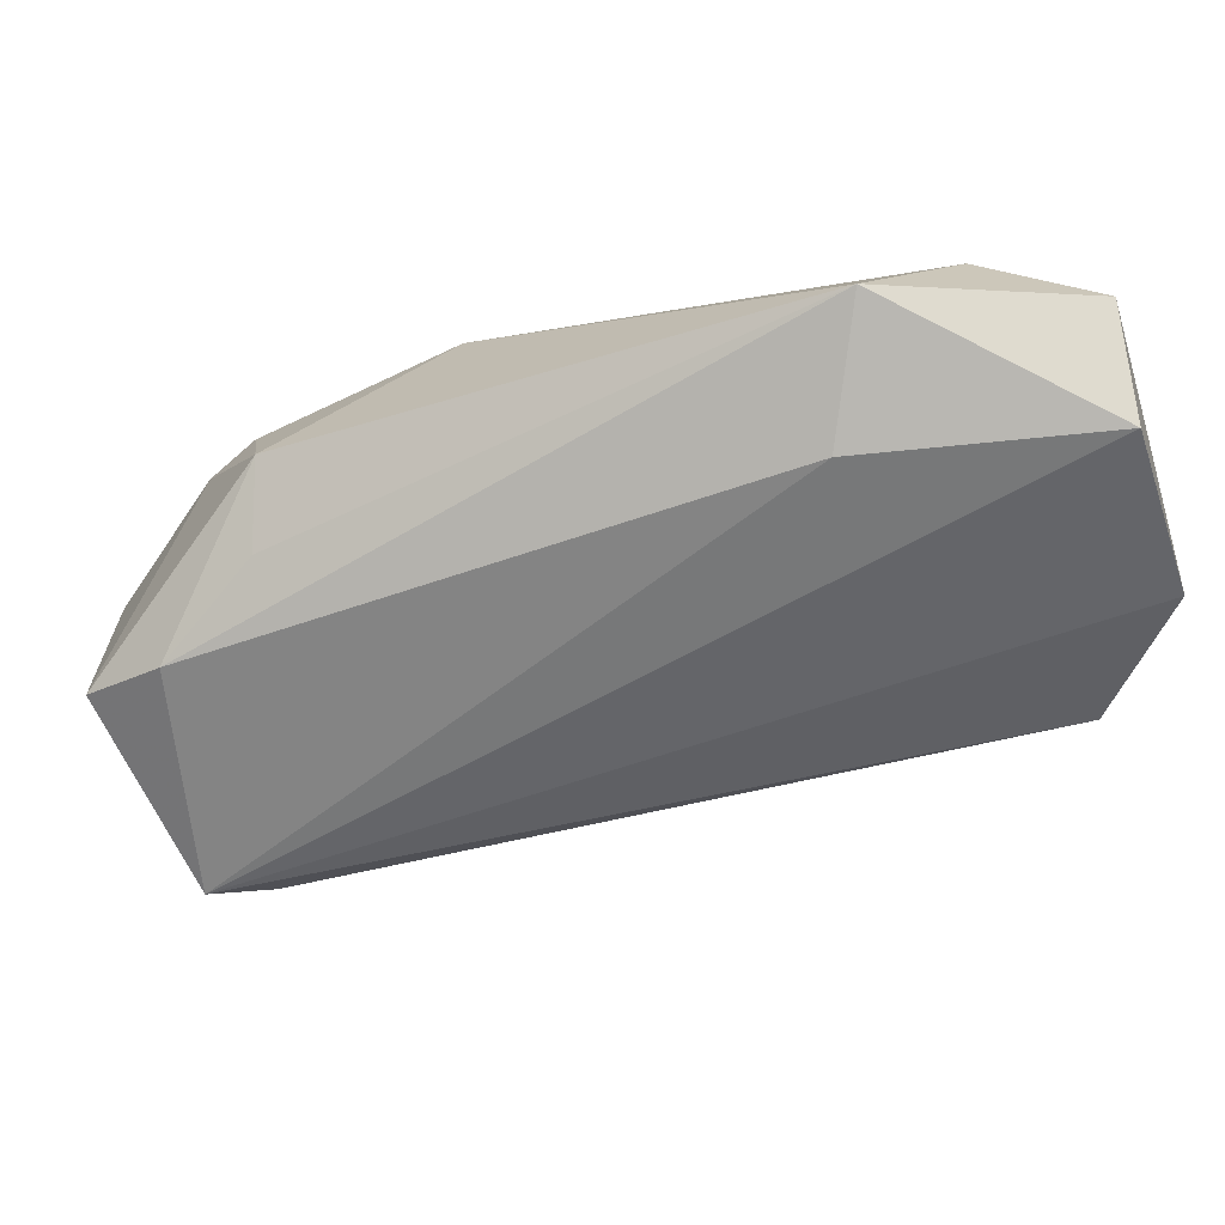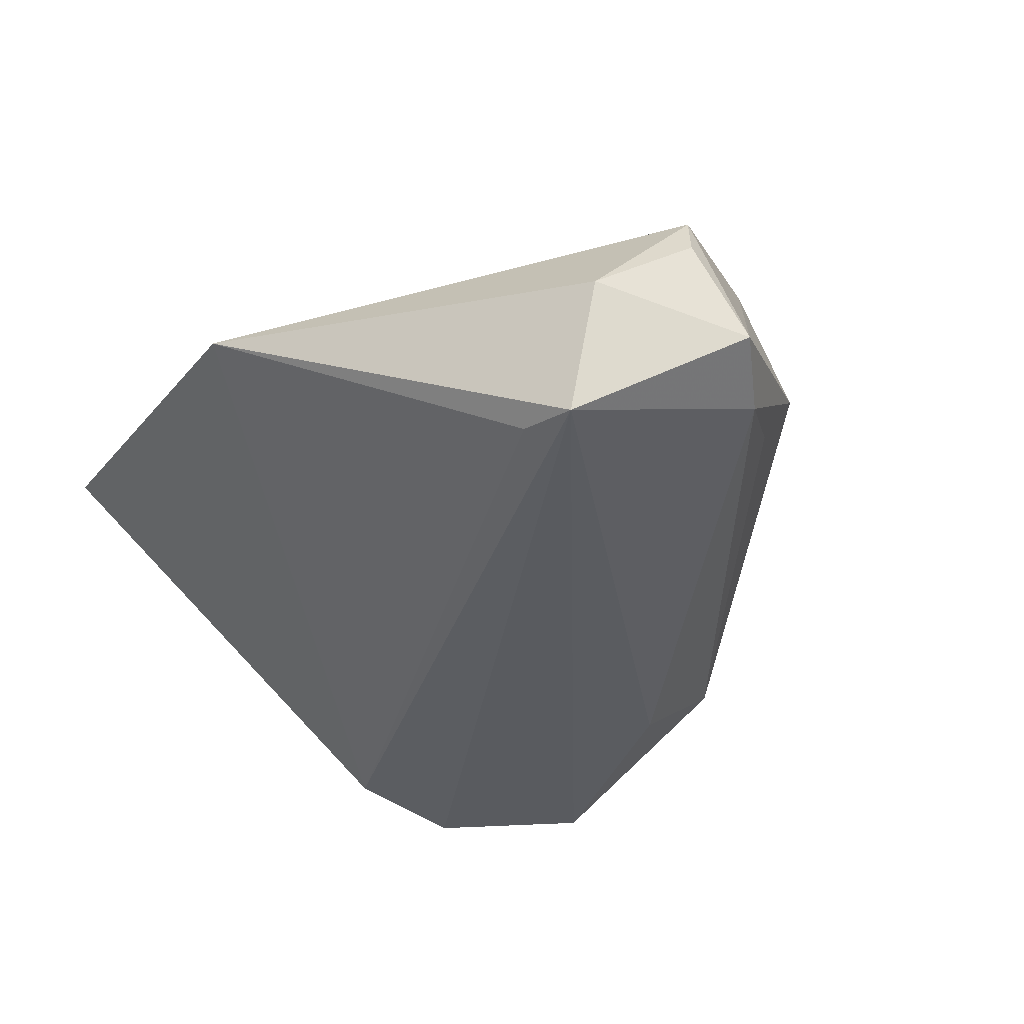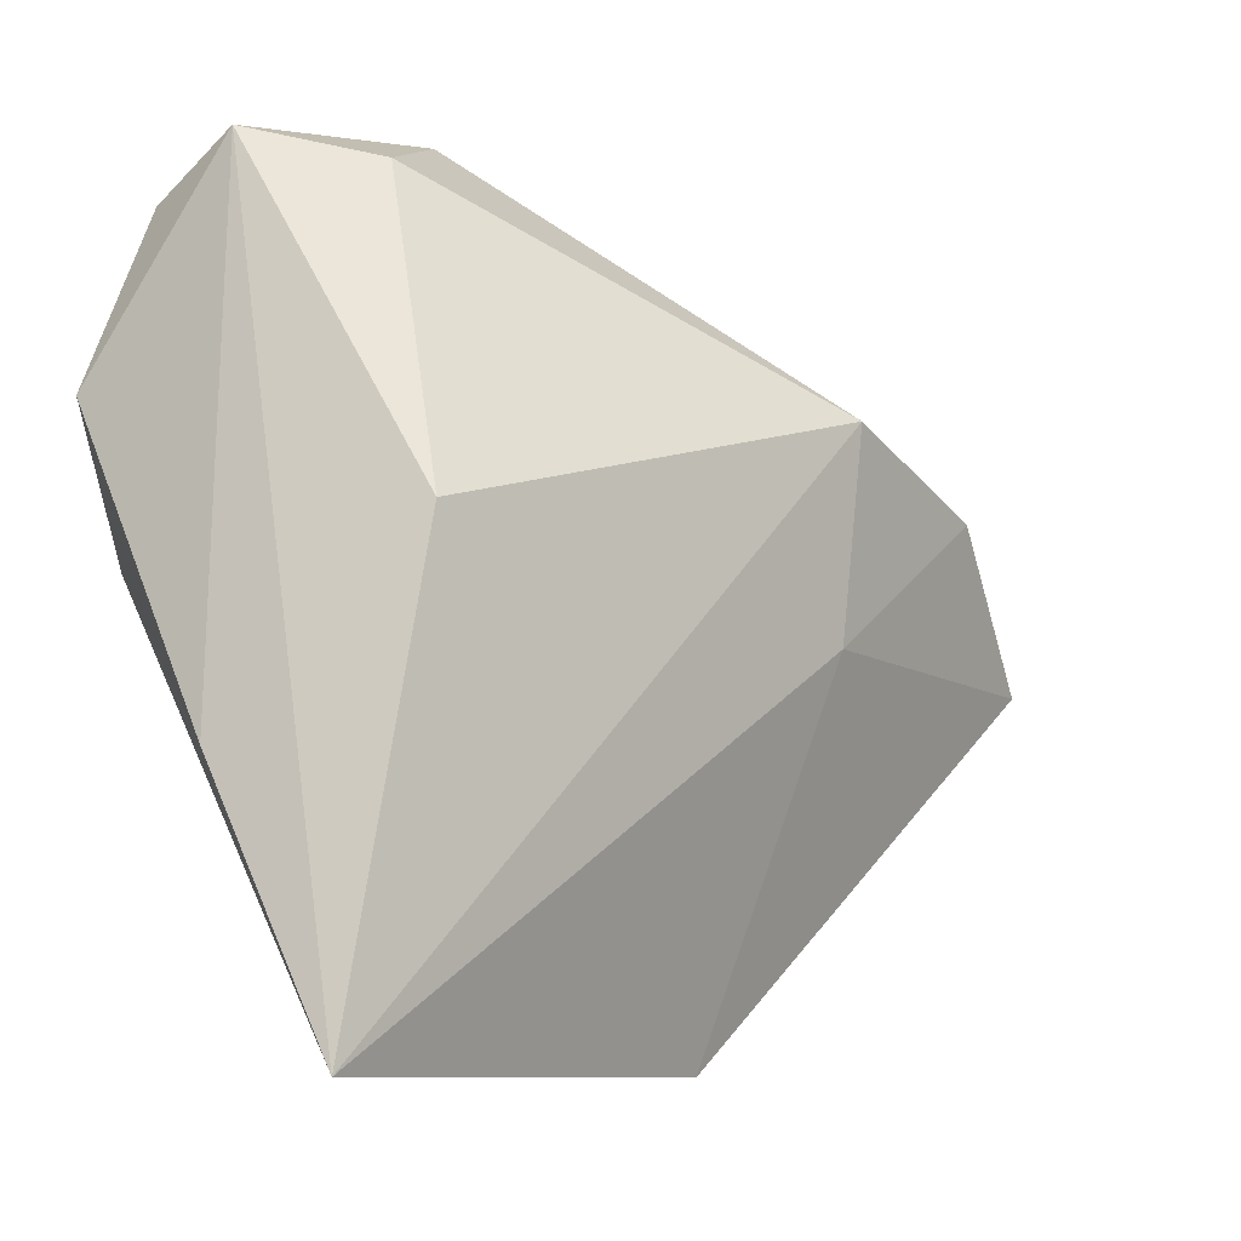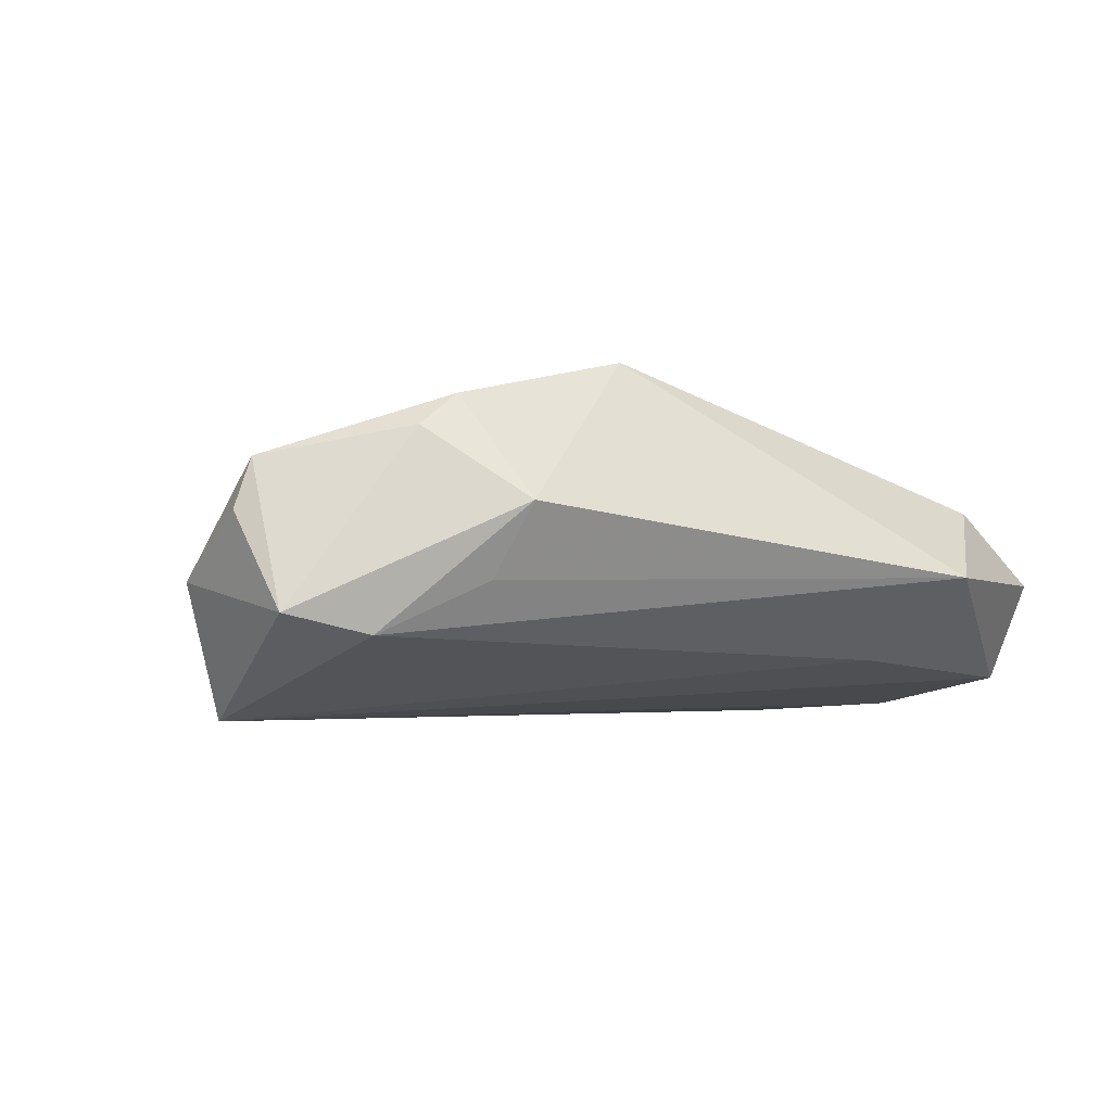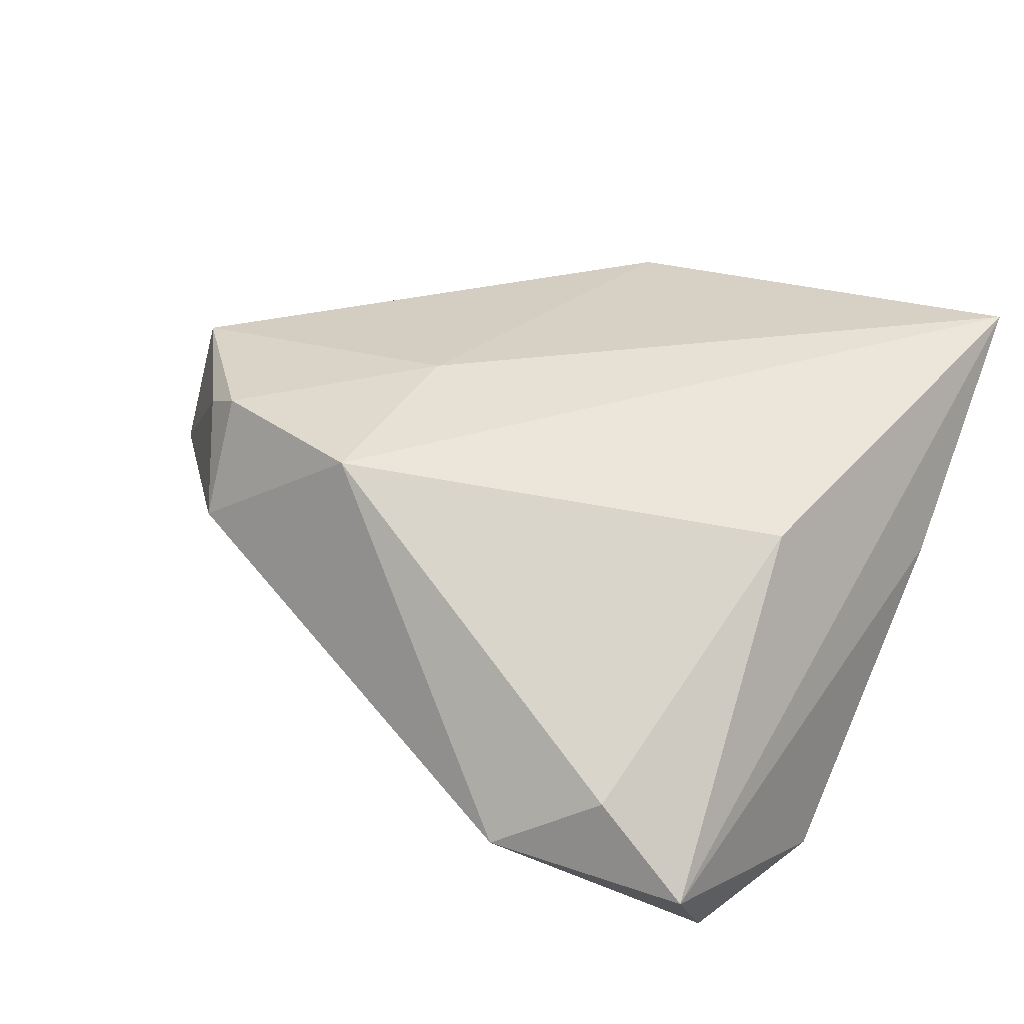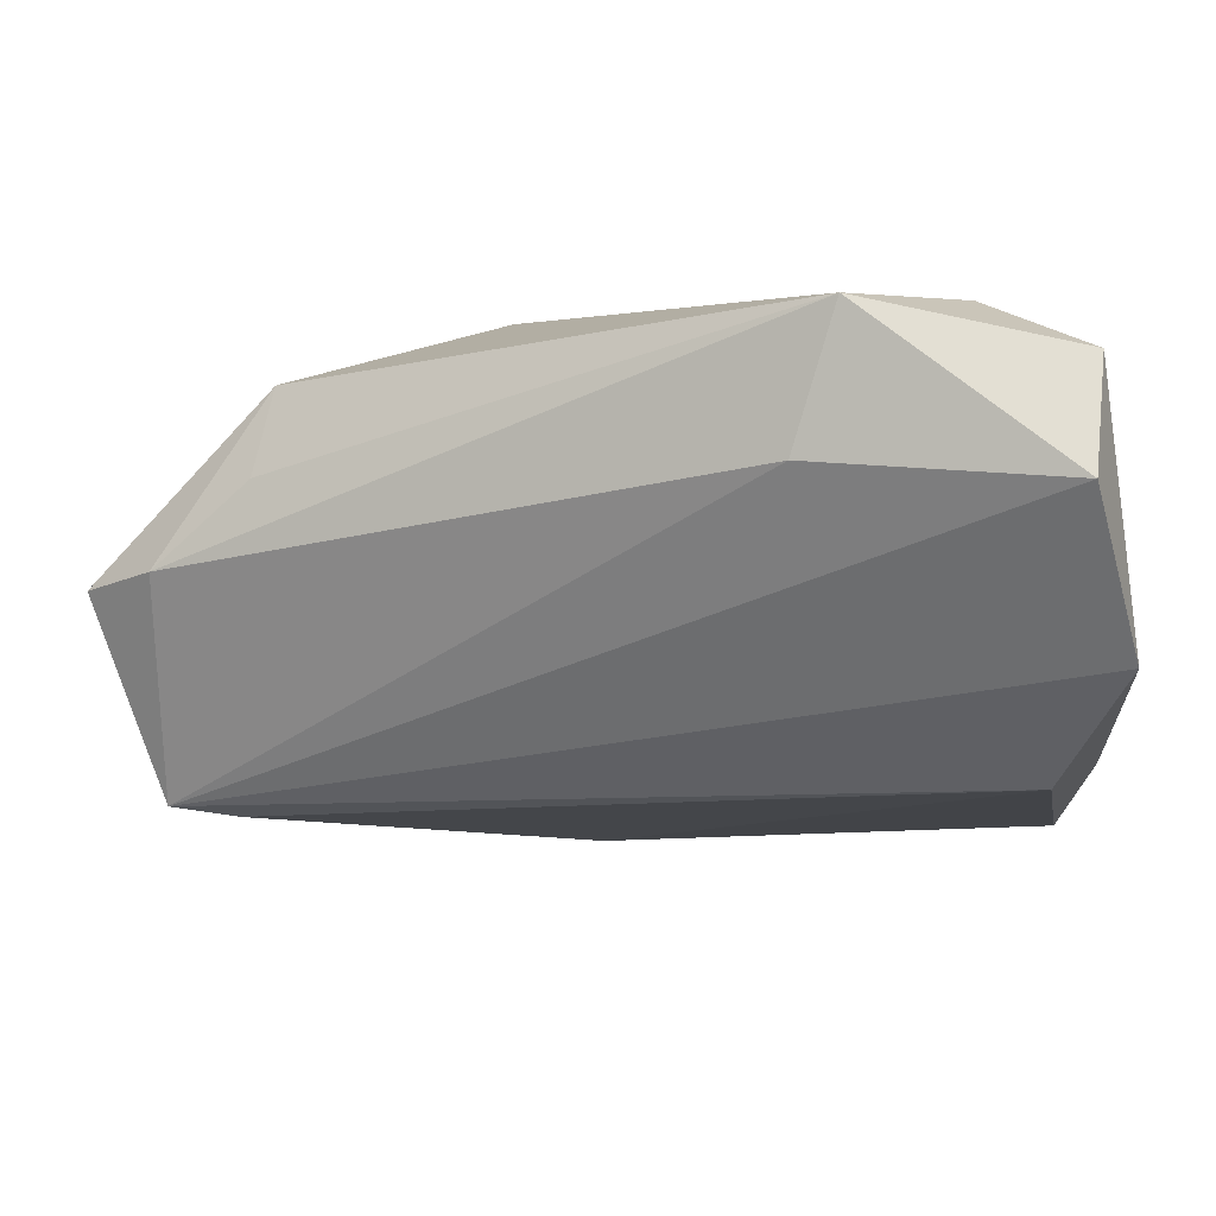
<metadata>
{"format":"obj","ext":"obj","renderer":"f3d","projection":"perspective","resolution":1024,"background":"white","views":[{"elev":47.4,"azim":176.2,"up":"+Y"},{"elev":-38.0,"azim":60.5,"up":"+Z"},{"elev":-9.4,"azim":-41.3,"up":"+Y"},{"elev":-4.4,"azim":125.6,"up":"+Z"},{"elev":48.5,"azim":-151.5,"up":"+Z"},{"elev":43.1,"azim":-169.4,"up":"+Y"}]}
</metadata>
<code>
v -0.03965 0.04275 -0.00412
v -0.04058 0.001372 -0.02021
v -0.03328 0.003672 0.02
v -0.01265 0.03381 -0.01439
v -0.04676 0.01797 -0.01927
v 0.05977 -0.005654 0.001019
v 0.04984 -0.01704 -0.02205
v 0.04256 -0.01902 -0.02036
v 0.04744 0.01042 0.01049
v -0.02741 0.03996 0.004705
v 0.04217 0.01659 -0.006646
v 0.05799 -0.00464 0.007026
v -0.046 -0.01768 0.002831
v -0.04041 0.03736 -0.01607
v -0.0154 0.04591 -0.004412
v 0.05555 -0.0168 -0.00637
v 0.02077 0.01905 0.02
v 0.06006 0.001613 -0.01051
v 0.04271 0.01205 0.01438
v 0.00879 -0.04655 0.007731
v 0.05188 0.007791 -0.01284
v -0.04347 -0.04655 0.02
v 0.02 -0.004095 0.01764
v 0.04152 0.02187 0.001939
f 1 22 3
f 22 17 3
f 24 15 17
f 10 15 1
f 17 15 10
f 1 3 10
f 10 3 17
f 23 17 22
f 22 2 20
f 20 23 22
f 12 23 20
f 13 2 22
f 13 5 2
f 13 22 1
f 1 5 13
f 1 15 14
f 14 5 1
f 21 24 18
f 9 12 18
f 18 24 9
f 12 20 16
f 15 24 11
f 11 21 15
f 24 21 11
f 4 14 15
f 15 21 4
f 7 21 18
f 18 16 7
f 7 16 20
f 2 5 7
f 7 4 21
f 5 14 7
f 14 4 7
f 19 24 17
f 19 9 24
f 12 9 19
f 17 23 19
f 19 23 12
f 18 12 6
f 6 16 18
f 12 16 6
f 8 20 2
f 2 7 8
f 8 7 20

</code>
